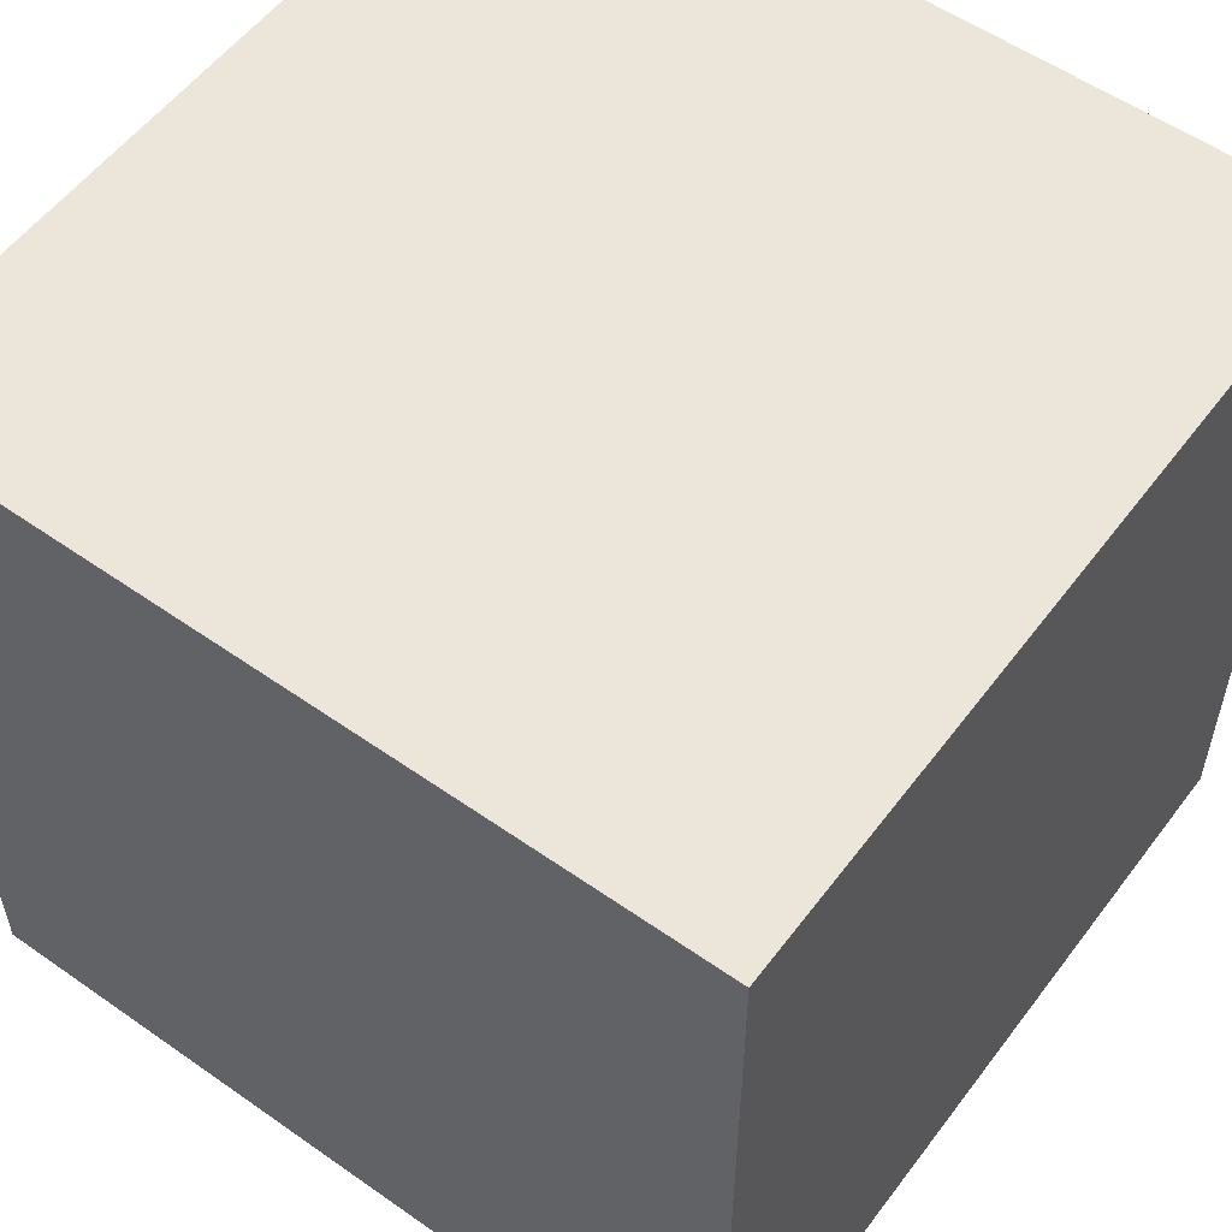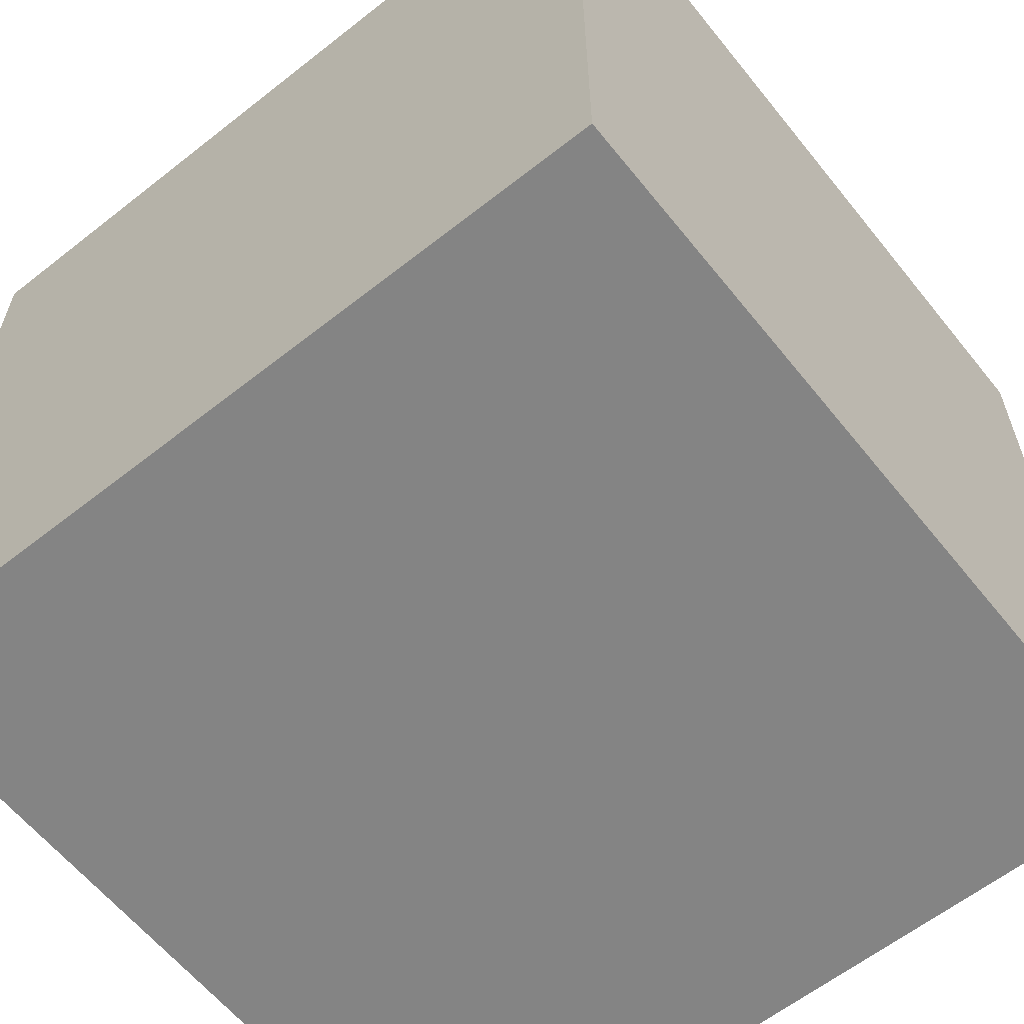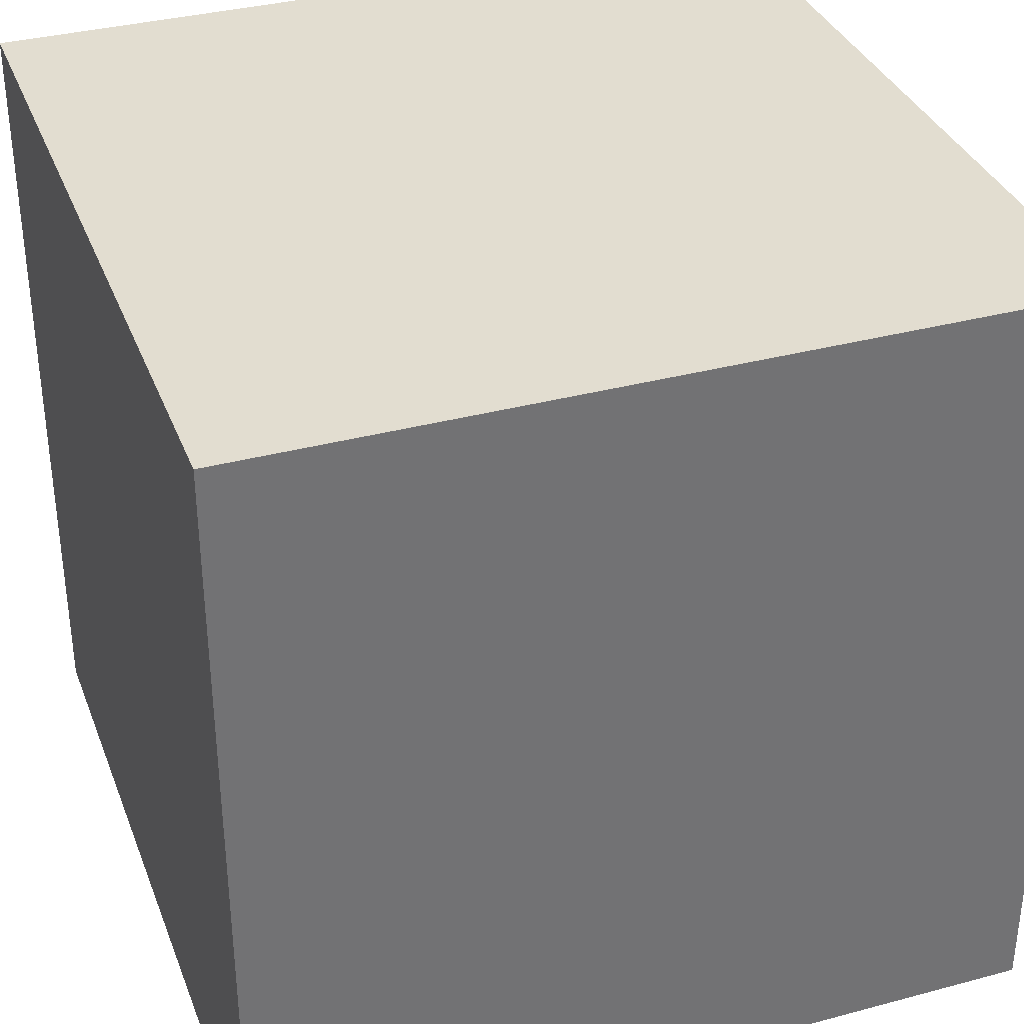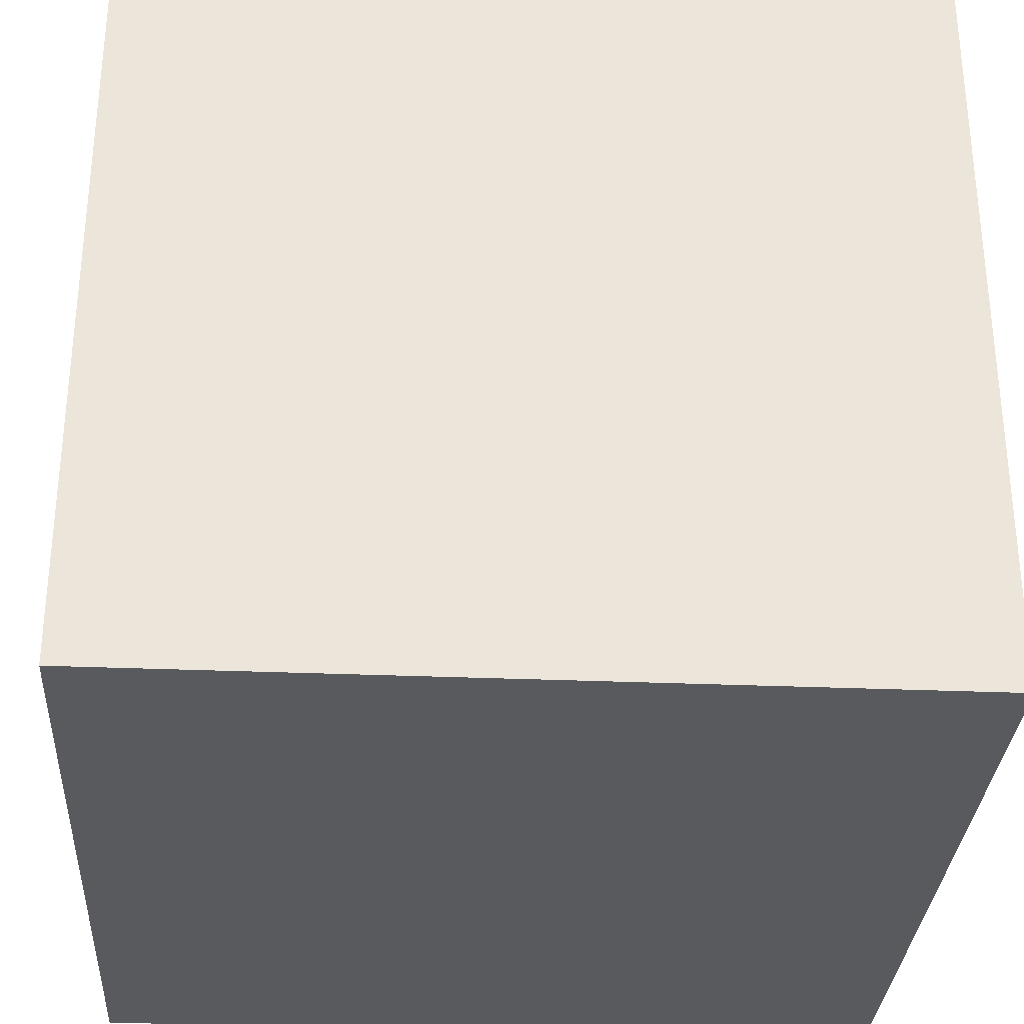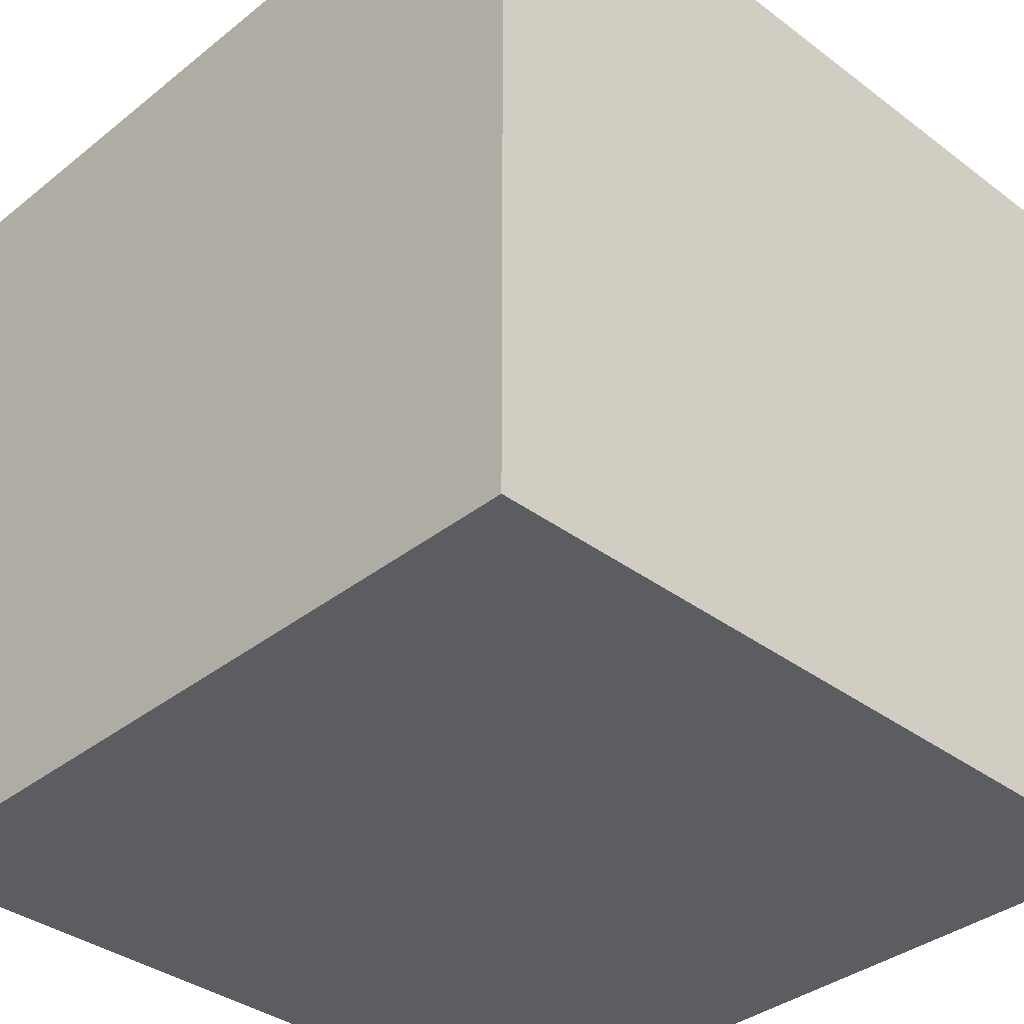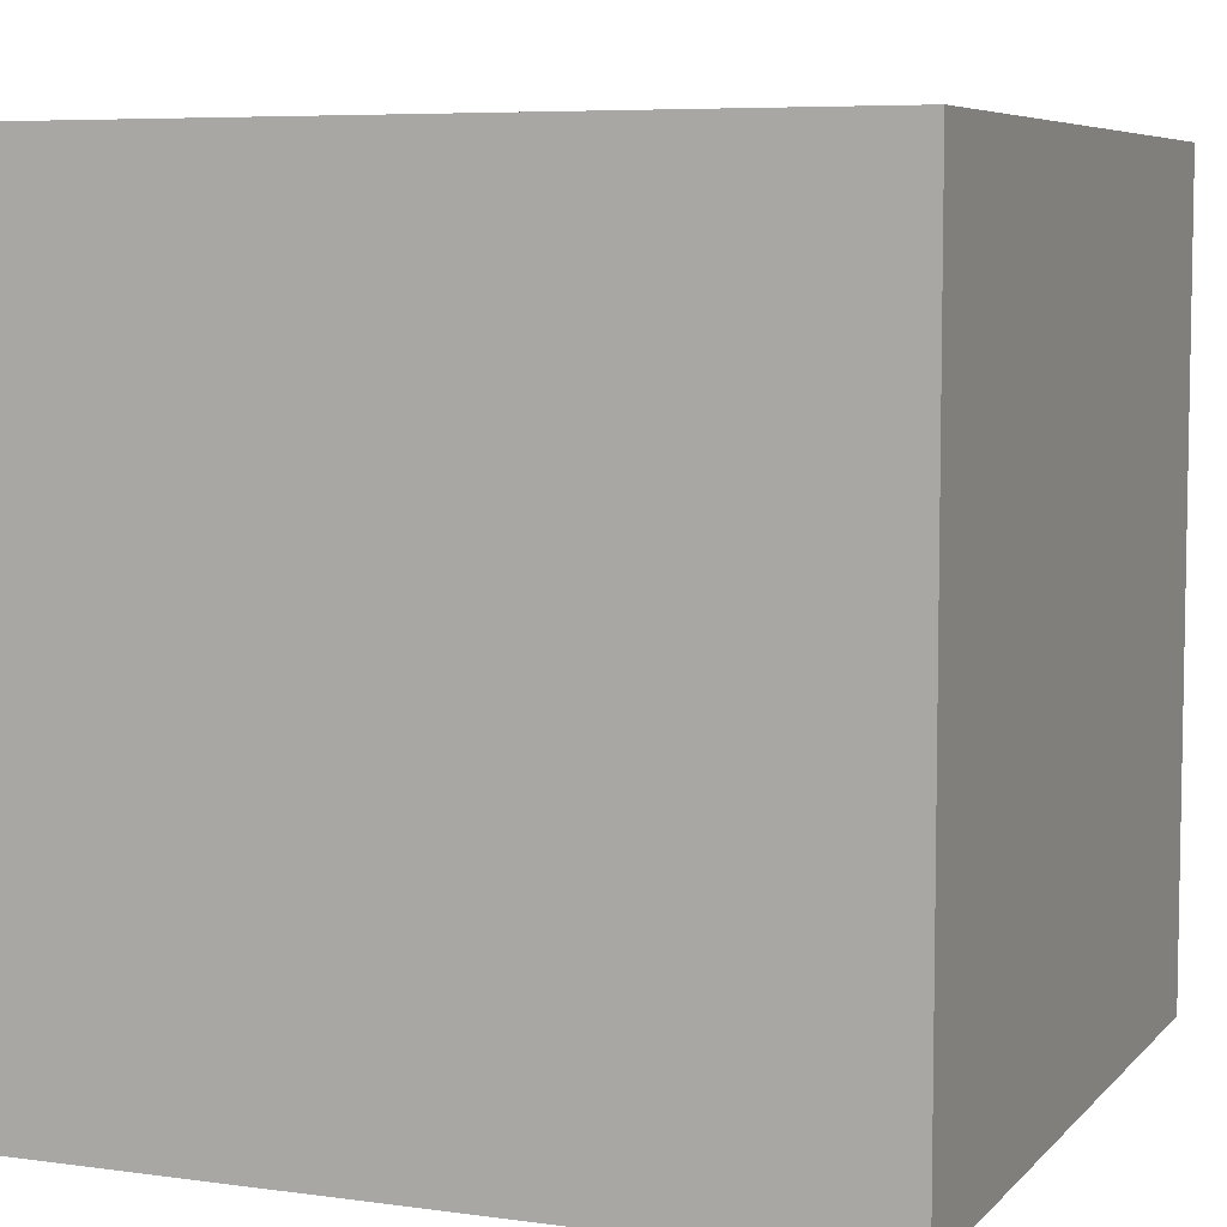
<metadata>
{"format":"obj","ext":"obj","renderer":"f3d","projection":"perspective","resolution":1024,"background":"white","views":[{"elev":55.7,"azim":126.4,"up":"+Y"},{"elev":-61.3,"azim":-141.3,"up":"+Z"},{"elev":35.2,"azim":-19.5,"up":"+Y"},{"elev":-31.3,"azim":-93.4,"up":"+Z"},{"elev":-36.4,"azim":-134.2,"up":"+Z"},{"elev":6.5,"azim":-157.9,"up":"+Z"}]}
</metadata>
<code>
g Terrain_Snow_Tile-40
v -5 -5 5
v -5 -5 -5
v -5 0 1
v -5 0 -1
v -5 1 3
v -5 1 1
v -5 1 -1
v -5 1 -3
v -5 2 4
v -5 2 3
v -5 2 -3
v -5 2 -4
v -5 3 5
v -5 3 4
v -5 3 -4
v -5 3 -5
v -5 5 5
v -5 5 -5
v 5 -5 5
v 5 -5 -5
v 5 0 1
v 5 0 -1
v 5 1 3
v 5 1 1
v 5 1 -1
v 5 1 -3
v 5 2 4
v 5 2 3
v 5 2 -3
v 5 2 -4
v 5 3 5
v 5 3 4
v 5 3 -4
v 5 3 -5
v 5 5 5
v 5 5 -5
v -5 -5 5
v -5 3 5
v -5 5 5
v -4 2 5
v -4 3 5
v -3 1 5
v -3 2 5
v -1 0 5
v -1 1 5
v 1 0 5
v 1 1 5
v 3 1 5
v 3 2 5
v 4 2 5
v 4 3 5
v 5 -5 5
v 5 3 5
v 5 5 5
v -5 -5 -5
v -5 3 -5
v -5 5 -5
v -4 -1 -5
v -4 2 -5
v -4 3 -5
v -3 -2 -5
v -3 -1 -5
v -3 2 -5
v -3 3 -5
v -2 -3 -5
v -2 -2 -5
v -2 -1 -5
v -2 0 -5
v -2 2 -5
v -2 3 -5
v -2 4 -5
v -1 -4 -5
v -1 -3 -5
v -1 -2 -5
v -1 0 -5
v -1 2 -5
v -1 3 -5
v -1 4 -5
v 0 -1 -5
v 0 1 -5
v 0 3 -5
v 0 4 -5
v 1 -4 -5
v 1 -3 -5
v 1 -2 -5
v 1 0 -5
v 1 1 -5
v 2 -3 -5
v 2 -2 -5
v 2 0 -5
v 2 2 -5
v 2 3 -5
v 2 4 -5
v 3 -2 -5
v 3 -1 -5
v 3 0 -5
v 4 -1 -5
v 4 0 -5
v 4 3 -5
v 5 -5 -5
v 5 3 -5
v 5 5 -5
v -5 -5 5
v 5 -5 5
v -5 -5 -5
v 5 -5 -5
v -5 5 5
v 5 5 5
v -5 5 -5
v 5 5 -5
f 3 2 1
f 4 2 3
f 5 3 1
f 6 4 3
f 6 3 5
f 7 2 4
f 7 4 6
f 8 2 7
f 9 5 1
f 10 6 5
f 10 5 9
f 10 7 6
f 10 8 7
f 11 2 8
f 11 8 10
f 12 2 11
f 13 9 1
f 14 10 9
f 14 9 13
f 14 11 10
f 14 12 11
f 15 2 12
f 15 12 14
f 16 2 15
f 17 14 13
f 17 15 14
f 17 16 15
f 18 16 17
f 19 20 21
f 21 20 22
f 19 21 23
f 21 22 24
f 23 21 24
f 22 20 25
f 24 22 25
f 25 20 26
f 19 23 27
f 23 24 28
f 27 23 28
f 24 25 28
f 25 26 28
f 26 20 29
f 28 26 29
f 29 20 30
f 19 27 31
f 27 28 32
f 31 27 32
f 28 29 32
f 29 30 32
f 30 20 33
f 32 30 33
f 33 20 34
f 31 32 35
f 32 33 35
f 33 34 35
f 35 34 36
f 40 38 37
f 41 39 38
f 41 38 40
f 42 40 37
f 43 41 40
f 43 40 42
f 44 42 37
f 45 43 42
f 45 42 44
f 46 44 37
f 46 45 44
f 47 43 45
f 47 45 46
f 48 47 46
f 48 43 47
f 49 41 43
f 49 43 48
f 50 49 48
f 50 41 49
f 51 39 41
f 51 41 50
f 52 50 48
f 52 48 46
f 52 51 50
f 52 46 37
f 53 39 51
f 53 51 52
f 54 39 53
f 55 56 58
f 58 56 59
f 56 57 60
f 59 56 60
f 55 58 61
f 58 59 62
f 61 58 62
f 59 60 63
f 62 59 63
f 60 57 64
f 63 60 64
f 55 61 65
f 61 62 66
f 65 61 66
f 62 63 67
f 66 62 67
f 67 63 68
f 63 64 69
f 68 63 69
f 64 57 70
f 69 64 70
f 70 57 71
f 55 65 72
f 65 66 73
f 72 65 73
f 67 68 74
f 73 66 74
f 66 67 74
f 68 69 75
f 74 68 75
f 69 70 76
f 75 69 76
f 70 71 77
f 76 70 77
f 71 57 78
f 77 71 78
f 73 74 79
f 75 76 79
f 74 75 79
f 79 76 80
f 76 77 81
f 77 78 81
f 78 57 82
f 81 78 82
f 55 72 83
f 72 73 83
f 73 79 84
f 83 73 84
f 84 79 85
f 79 80 86
f 80 76 87
f 86 80 87
f 83 84 88
f 84 85 88
f 85 79 89
f 88 85 89
f 79 86 90
f 86 87 90
f 76 81 91
f 90 87 91
f 81 82 91
f 87 76 91
f 91 82 92
f 82 57 93
f 92 82 93
f 89 79 94
f 88 89 94
f 79 90 95
f 94 79 95
f 91 92 95
f 90 91 95
f 95 92 96
f 94 95 97
f 95 96 97
f 96 92 98
f 97 96 98
f 92 93 99
f 98 92 99
f 88 94 100
f 55 83 100
f 98 99 100
f 94 97 100
f 83 88 100
f 97 98 100
f 99 93 101
f 100 99 101
f 93 57 102
f 101 93 102
f 105 104 103
f 106 104 105
f 107 108 109
f 109 108 110

</code>
